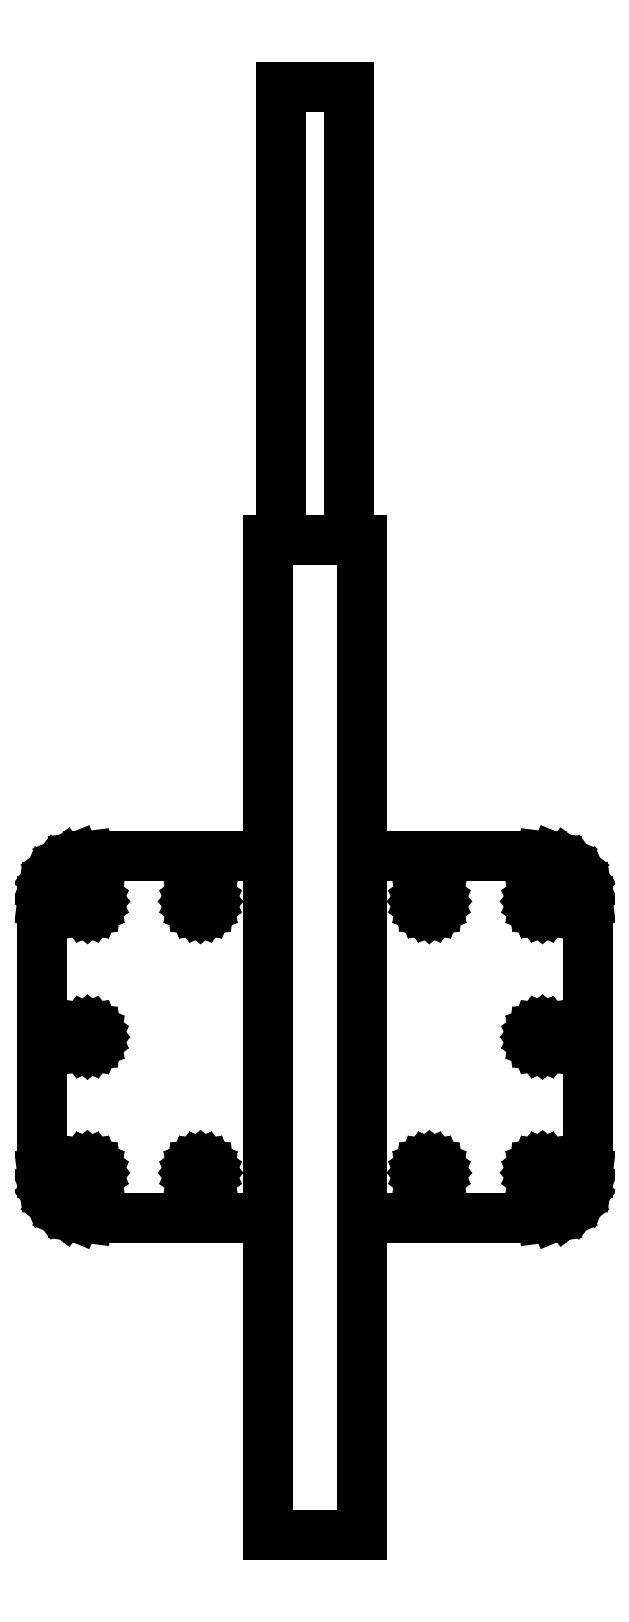
<metadata>
{"format":"dxf","ext":"dxf","renderer":"ezdxf+matplotlib","layout":"modelspace","background":"white","min_lineweight":24,"dpi":150}
</metadata>
<code>
0
SECTION
2
ENTITIES
0
LINE
8
0
10
-15.22
20
-112.3
30
0
11
-15.22
21
-42.32
31
0
0
LINE
8
0
10
-15.22
20
37.68
30
0
11
-15.22
21
107.7
31
0
0
LINE
8
0
10
-35.82
20
37.68
30
0
11
-35.82
21
-42.32
31
0
0
LINE
8
0
10
-35.82
20
-42.32
30
0
11
-75.82
21
-42.32
31
0
0
LINE
8
0
10
-75.82
20
29.68
30
0
11
-75.3
21
29.61
31
0
0
LINE
8
0
10
-75.3
20
29.61
30
0
11
-74.82
21
29.41
31
0
0
LINE
8
0
10
-74.82
20
29.41
30
0
11
-74.4
21
29.1
31
0
0
LINE
8
0
10
-74.4
20
29.1
30
0
11
-74.09
21
28.68
31
0
0
LINE
8
0
10
-74.09
20
28.68
30
0
11
-73.89
21
28.2
31
0
0
LINE
8
0
10
-73.89
20
28.2
30
0
11
-73.82
21
27.68
31
0
0
LINE
8
0
10
-73.82
20
27.68
30
0
11
-73.89
21
27.16
31
0
0
LINE
8
0
10
-73.89
20
27.16
30
0
11
-74.09
21
26.68
31
0
0
LINE
8
0
10
-74.09
20
26.68
30
0
11
-74.4
21
26.27
31
0
0
LINE
8
0
10
-74.4
20
26.27
30
0
11
-74.82
21
25.95
31
0
0
LINE
8
0
10
-74.82
20
25.95
30
0
11
-75.3
21
25.75
31
0
0
LINE
8
0
10
-75.3
20
25.75
30
0
11
-75.82
21
25.68
31
0
0
LINE
8
0
10
-75.82
20
25.68
30
0
11
-76.34
21
25.75
31
0
0
LINE
8
0
10
-76.34
20
25.75
30
0
11
-76.82
21
25.95
31
0
0
LINE
8
0
10
-76.82
20
25.95
30
0
11
-77.23
21
26.27
31
0
0
LINE
8
0
10
-77.23
20
26.27
30
0
11
-77.55
21
26.68
31
0
0
LINE
8
0
10
-77.55
20
26.68
30
0
11
-77.75
21
27.16
31
0
0
LINE
8
0
10
-77.75
20
27.16
30
0
11
-77.82
21
27.68
31
0
0
LINE
8
0
10
-77.82
20
27.68
30
0
11
-77.75
21
28.2
31
0
0
LINE
8
0
10
-77.75
20
28.2
30
0
11
-77.55
21
28.68
31
0
0
LINE
8
0
10
-77.55
20
28.68
30
0
11
-77.23
21
29.1
31
0
0
LINE
8
0
10
-77.23
20
29.1
30
0
11
-76.82
21
29.41
31
0
0
LINE
8
0
10
-76.82
20
29.41
30
0
11
-76.34
21
29.61
31
0
0
LINE
8
0
10
-76.34
20
29.61
30
0
11
-75.82
21
29.68
31
0
0
LINE
8
0
10
-50.3
20
29.61
30
0
11
-49.82
21
29.41
31
0
0
LINE
8
0
10
-49.82
20
29.41
30
0
11
-49.4
21
29.1
31
0
0
LINE
8
0
10
-50.82
20
25.68
30
0
11
-51.34
21
25.75
31
0
0
LINE
8
0
10
-49.4
20
29.1
30
0
11
-49.09
21
28.68
31
0
0
LINE
8
0
10
-52.23
20
29.1
30
0
11
-51.82
21
29.41
31
0
0
LINE
8
0
10
-49.09
20
28.68
30
0
11
-48.89
21
28.2
31
0
0
LINE
8
0
10
-51.82
20
25.95
30
0
11
-52.23
21
26.27
31
0
0
LINE
8
0
10
-49.09
20
26.68
30
0
11
-49.4
21
26.27
31
0
0
LINE
8
0
10
-52.75
20
27.16
30
0
11
-52.82
21
27.68
31
0
0
LINE
8
0
10
-50.3
20
25.75
30
0
11
-50.82
21
25.68
31
0
0
LINE
8
0
10
-48.82
20
27.68
30
0
11
-48.89
21
27.16
31
0
0
LINE
8
0
10
-51.34
20
25.75
30
0
11
-51.82
21
25.95
31
0
0
LINE
8
0
10
-48.89
20
27.16
30
0
11
-49.09
21
26.68
31
0
0
LINE
8
0
10
-49.82
20
25.95
30
0
11
-50.3
21
25.75
31
0
0
LINE
8
0
10
-51.82
20
29.41
30
0
11
-51.34
21
29.61
31
0
0
LINE
8
0
10
-52.23
20
26.27
30
0
11
-52.55
21
26.68
31
0
0
LINE
8
0
10
-52.75
20
28.2
30
0
11
-52.55
21
28.68
31
0
0
LINE
8
0
10
-51.34
20
29.61
30
0
11
-50.82
21
29.68
31
0
0
LINE
8
0
10
-49.4
20
26.27
30
0
11
-49.82
21
25.95
31
0
0
LINE
8
0
10
-52.55
20
26.68
30
0
11
-52.75
21
27.16
31
0
0
LINE
8
0
10
-50.82
20
29.68
30
0
11
-50.3
21
29.61
31
0
0
LINE
8
0
10
-52.55
20
28.68
30
0
11
-52.23
21
29.1
31
0
0
LINE
8
0
10
-52.82
20
27.68
30
0
11
-52.75
21
28.2
31
0
0
LINE
8
0
10
-48.89
20
28.2
30
0
11
-48.82
21
27.68
31
0
0
LINE
8
0
10
-73.82
20
-32.32
30
0
11
-73.89
21
-32.84
31
0
0
LINE
8
0
10
-73.89
20
-32.84
30
0
11
-74.09
21
-33.32
31
0
0
LINE
8
0
10
-74.09
20
-33.32
30
0
11
-74.4
21
-33.73
31
0
0
LINE
8
0
10
-74.4
20
-33.73
30
0
11
-74.82
21
-34.05
31
0
0
LINE
8
0
10
-74.82
20
-34.05
30
0
11
-75.3
21
-34.25
31
0
0
LINE
8
0
10
-75.3
20
-34.25
30
0
11
-75.82
21
-34.32
31
0
0
LINE
8
0
10
-75.82
20
-34.32
30
0
11
-76.34
21
-34.25
31
0
0
LINE
8
0
10
-76.34
20
-34.25
30
0
11
-76.82
21
-34.05
31
0
0
LINE
8
0
10
-76.82
20
-34.05
30
0
11
-77.23
21
-33.73
31
0
0
LINE
8
0
10
-77.23
20
-33.73
30
0
11
-77.55
21
-33.32
31
0
0
LINE
8
0
10
-77.55
20
-33.32
30
0
11
-77.75
21
-32.84
31
0
0
LINE
8
0
10
-77.75
20
-32.84
30
0
11
-77.82
21
-32.32
31
0
0
LINE
8
0
10
-77.82
20
-32.32
30
0
11
-77.75
21
-31.8
31
0
0
LINE
8
0
10
-77.75
20
-31.8
30
0
11
-77.55
21
-31.32
31
0
0
LINE
8
0
10
-77.55
20
-31.32
30
0
11
-77.23
21
-30.9
31
0
0
LINE
8
0
10
-77.23
20
-30.9
30
0
11
-76.82
21
-30.59
31
0
0
LINE
8
0
10
-76.82
20
-30.59
30
0
11
-76.34
21
-30.39
31
0
0
LINE
8
0
10
-76.34
20
-30.39
30
0
11
-75.82
21
-30.32
31
0
0
LINE
8
0
10
-75.82
20
-30.32
30
0
11
-75.3
21
-30.39
31
0
0
LINE
8
0
10
-75.3
20
-30.39
30
0
11
-74.82
21
-30.59
31
0
0
LINE
8
0
10
-74.82
20
-30.59
30
0
11
-74.4
21
-30.9
31
0
0
LINE
8
0
10
-74.4
20
-30.9
30
0
11
-74.09
21
-31.32
31
0
0
LINE
8
0
10
-74.09
20
-31.32
30
0
11
-73.89
21
-31.8
31
0
0
LINE
8
0
10
-73.89
20
-31.8
30
0
11
-73.82
21
-32.32
31
0
0
LINE
8
0
10
-50.82
20
-34.32
30
0
11
-51.34
21
-34.25
31
0
0
LINE
8
0
10
-52.82
20
-32.32
30
0
11
-52.75
21
-31.8
31
0
0
LINE
8
0
10
-48.89
20
-31.8
30
0
11
-48.82
21
-32.32
31
0
0
LINE
8
0
10
-52.23
20
-33.73
30
0
11
-52.55
21
-33.32
31
0
0
LINE
8
0
10
-48.89
20
-32.84
30
0
11
-49.09
21
-33.32
31
0
0
LINE
8
0
10
-49.82
20
-30.59
30
0
11
-49.4
21
-30.9
31
0
0
LINE
8
0
10
-51.82
20
-30.59
30
0
11
-51.34
21
-30.39
31
0
0
LINE
8
0
10
-49.09
20
-31.32
30
0
11
-48.89
21
-31.8
31
0
0
LINE
8
0
10
-51.82
20
-34.05
30
0
11
-52.23
21
-33.73
31
0
0
LINE
8
0
10
-52.23
20
-30.9
30
0
11
-51.82
21
-30.59
31
0
0
LINE
8
0
10
-50.3
20
-34.25
30
0
11
-50.82
21
-34.32
31
0
0
LINE
8
0
10
-51.34
20
-34.25
30
0
11
-51.82
21
-34.05
31
0
0
LINE
8
0
10
-52.75
20
-31.8
30
0
11
-52.55
21
-31.32
31
0
0
LINE
8
0
10
-48.82
20
-32.32
30
0
11
-48.89
21
-32.84
31
0
0
LINE
8
0
10
-50.3
20
-30.39
30
0
11
-49.82
21
-30.59
31
0
0
LINE
8
0
10
-52.55
20
-31.32
30
0
11
-52.23
21
-30.9
31
0
0
LINE
8
0
10
-50.82
20
-30.32
30
0
11
-50.3
21
-30.39
31
0
0
LINE
8
0
10
-49.09
20
-33.32
30
0
11
-49.4
21
-33.73
31
0
0
LINE
8
0
10
-49.4
20
-30.9
30
0
11
-49.09
21
-31.32
31
0
0
LINE
8
0
10
-52.55
20
-33.32
30
0
11
-52.75
21
-32.84
31
0
0
LINE
8
0
10
-49.82
20
-34.05
30
0
11
-50.3
21
-34.25
31
0
0
LINE
8
0
10
-51.34
20
-30.39
30
0
11
-50.82
21
-30.32
31
0
0
LINE
8
0
10
-52.75
20
-32.84
30
0
11
-52.82
21
-32.32
31
0
0
LINE
8
0
10
-49.4
20
-33.73
30
0
11
-49.82
21
-34.05
31
0
0
LINE
8
0
10
-76.34
20
-0.3873
30
0
11
-75.82
21
-0.3192
31
0
0
LINE
8
0
10
-77.23
20
-3.733
30
0
11
-77.55
21
-3.319
31
0
0
LINE
8
0
10
-74.82
20
-0.5871
30
0
11
-74.4
21
-0.905
31
0
0
LINE
8
0
10
-75.82
20
-0.3192
30
0
11
-75.3
21
-0.3873
31
0
0
LINE
8
0
10
-74.4
20
-0.905
30
0
11
-74.09
21
-1.319
31
0
0
LINE
8
0
10
-76.34
20
-4.251
30
0
11
-76.82
21
-4.051
31
0
0
LINE
8
0
10
-74.4
20
-3.733
30
0
11
-74.82
21
-4.051
31
0
0
LINE
8
0
10
-75.3
20
-0.3873
30
0
11
-74.82
21
-0.5871
31
0
0
LINE
8
0
10
-76.82
20
-4.051
30
0
11
-77.23
21
-3.733
31
0
0
LINE
8
0
10
-74.82
20
-4.051
30
0
11
-75.3
21
-4.251
31
0
0
LINE
8
0
10
-73.89
20
-1.802
30
0
11
-73.82
21
-2.319
31
0
0
LINE
8
0
10
-77.55
20
-1.319
30
0
11
-77.23
21
-0.905
31
0
0
LINE
8
0
10
-75.3
20
-4.251
30
0
11
-75.82
21
-4.319
31
0
0
LINE
8
0
10
-77.23
20
-0.905
30
0
11
-76.82
21
-0.5871
31
0
0
LINE
8
0
10
-74.09
20
-1.319
30
0
11
-73.89
21
-1.802
31
0
0
LINE
8
0
10
-77.82
20
-2.319
30
0
11
-77.75
21
-1.802
31
0
0
LINE
8
0
10
-73.82
20
-2.319
30
0
11
-73.89
21
-2.837
31
0
0
LINE
8
0
10
-74.09
20
-3.319
30
0
11
-74.4
21
-3.733
31
0
0
LINE
8
0
10
-76.82
20
-0.5871
30
0
11
-76.34
21
-0.3873
31
0
0
LINE
8
0
10
-77.75
20
-2.837
30
0
11
-77.82
21
-2.319
31
0
0
LINE
8
0
10
-73.89
20
-2.837
30
0
11
-74.09
21
-3.319
31
0
0
LINE
8
0
10
-75.82
20
-4.319
30
0
11
-76.34
21
-4.251
31
0
0
LINE
8
0
10
-77.55
20
-3.319
30
0
11
-77.75
21
-2.837
31
0
0
LINE
8
0
10
-77.75
20
-1.802
30
0
11
-77.55
21
-1.319
31
0
0
LINE
8
0
10
-85.82
20
27.68
30
0
11
-85.48
21
30.27
31
0
0
LINE
8
0
10
-85.48
20
30.27
30
0
11
-84.48
21
32.68
31
0
0
LINE
8
0
10
-84.48
20
32.68
30
0
11
-82.89
21
34.75
31
0
0
LINE
8
0
10
-82.89
20
34.75
30
0
11
-80.82
21
36.34
31
0
0
LINE
8
0
10
-80.82
20
36.34
30
0
11
-78.41
21
37.34
31
0
0
LINE
8
0
10
-78.41
20
37.34
30
0
11
-75.82
21
37.68
31
0
0
LINE
8
0
10
-75.82
20
37.68
30
0
11
-35.82
21
37.68
31
0
0
LINE
8
0
10
-75.82
20
-42.32
30
0
11
-78.41
21
-41.98
31
0
0
LINE
8
0
10
-78.41
20
-41.98
30
0
11
-80.82
21
-40.98
31
0
0
LINE
8
0
10
-80.82
20
-40.98
30
0
11
-82.89
21
-39.39
31
0
0
LINE
8
0
10
-82.89
20
-39.39
30
0
11
-84.48
21
-37.32
31
0
0
LINE
8
0
10
-84.48
20
-37.32
30
0
11
-85.48
21
-34.91
31
0
0
LINE
8
0
10
-85.48
20
-34.91
30
0
11
-85.82
21
-32.32
31
0
0
LINE
8
0
10
-85.82
20
-32.32
30
0
11
-85.82
21
27.68
31
0
0
LINE
8
0
10
-15.22
20
-42.32
30
0
11
24.78
21
-42.32
31
0
0
LINE
8
0
10
-15.22
20
37.68
30
0
11
-15.22
21
-42.32
31
0
0
LINE
8
0
10
26.2
20
26.27
30
0
11
26.51
21
26.68
31
0
0
LINE
8
0
10
25.78
20
25.95
30
0
11
26.2
21
26.27
31
0
0
LINE
8
0
10
25.3
20
25.75
30
0
11
25.78
21
25.95
31
0
0
LINE
8
0
10
24.78
20
25.68
30
0
11
25.3
21
25.75
31
0
0
LINE
8
0
10
24.26
20
25.75
30
0
11
24.78
21
25.68
31
0
0
LINE
8
0
10
23.78
20
25.95
30
0
11
24.26
21
25.75
31
0
0
LINE
8
0
10
23.37
20
26.27
30
0
11
23.78
21
25.95
31
0
0
LINE
8
0
10
23.05
20
26.68
30
0
11
23.37
21
26.27
31
0
0
LINE
8
0
10
22.85
20
27.16
30
0
11
23.05
21
26.68
31
0
0
LINE
8
0
10
22.78
20
27.68
30
0
11
22.85
21
27.16
31
0
0
LINE
8
0
10
22.85
20
28.2
30
0
11
22.78
21
27.68
31
0
0
LINE
8
0
10
23.05
20
28.68
30
0
11
22.85
21
28.2
31
0
0
LINE
8
0
10
23.37
20
29.1
30
0
11
23.05
21
28.68
31
0
0
LINE
8
0
10
23.78
20
29.41
30
0
11
23.37
21
29.1
31
0
0
LINE
8
0
10
24.26
20
29.61
30
0
11
23.78
21
29.41
31
0
0
LINE
8
0
10
24.78
20
29.68
30
0
11
24.26
21
29.61
31
0
0
LINE
8
0
10
25.3
20
29.61
30
0
11
24.78
21
29.68
31
0
0
LINE
8
0
10
25.78
20
29.41
30
0
11
25.3
21
29.61
31
0
0
LINE
8
0
10
26.2
20
29.1
30
0
11
25.78
21
29.41
31
0
0
LINE
8
0
10
26.51
20
28.68
30
0
11
26.2
21
29.1
31
0
0
LINE
8
0
10
26.71
20
28.2
30
0
11
26.51
21
28.68
31
0
0
LINE
8
0
10
26.78
20
27.68
30
0
11
26.71
21
28.2
31
0
0
LINE
8
0
10
26.71
20
27.16
30
0
11
26.78
21
27.68
31
0
0
LINE
8
0
10
26.51
20
26.68
30
0
11
26.71
21
27.16
31
0
0
LINE
8
0
10
-0.7367
20
29.61
30
0
11
-1.219
21
29.41
31
0
0
LINE
8
0
10
-0.2191
20
29.68
30
0
11
-0.7367
21
29.61
31
0
0
LINE
8
0
10
0.2986
20
29.61
30
0
11
-0.2191
21
29.68
31
0
0
LINE
8
0
10
0.7809
20
29.41
30
0
11
0.2986
21
29.61
31
0
0
LINE
8
0
10
1.195
20
29.1
30
0
11
0.7809
21
29.41
31
0
0
LINE
8
0
10
1.513
20
28.68
30
0
11
1.195
21
29.1
31
0
0
LINE
8
0
10
1.713
20
28.2
30
0
11
1.513
21
28.68
31
0
0
LINE
8
0
10
1.781
20
27.68
30
0
11
1.713
21
28.2
31
0
0
LINE
8
0
10
1.713
20
27.16
30
0
11
1.781
21
27.68
31
0
0
LINE
8
0
10
1.513
20
26.68
30
0
11
1.713
21
27.16
31
0
0
LINE
8
0
10
1.195
20
26.27
30
0
11
1.513
21
26.68
31
0
0
LINE
8
0
10
0.7809
20
25.95
30
0
11
1.195
21
26.27
31
0
0
LINE
8
0
10
0.2986
20
25.75
30
0
11
0.7809
21
25.95
31
0
0
LINE
8
0
10
-0.2191
20
25.68
30
0
11
0.2986
21
25.75
31
0
0
LINE
8
0
10
-0.7367
20
25.75
30
0
11
-0.2191
21
25.68
31
0
0
LINE
8
0
10
-1.219
20
25.95
30
0
11
-0.7367
21
25.75
31
0
0
LINE
8
0
10
-1.633
20
26.27
30
0
11
-1.219
21
25.95
31
0
0
LINE
8
0
10
-1.951
20
26.68
30
0
11
-1.633
21
26.27
31
0
0
LINE
8
0
10
-2.151
20
27.16
30
0
11
-1.951
21
26.68
31
0
0
LINE
8
0
10
-2.219
20
27.68
30
0
11
-2.151
21
27.16
31
0
0
LINE
8
0
10
-2.151
20
28.2
30
0
11
-2.219
21
27.68
31
0
0
LINE
8
0
10
-1.951
20
28.68
30
0
11
-2.151
21
28.2
31
0
0
LINE
8
0
10
-1.633
20
29.1
30
0
11
-1.951
21
28.68
31
0
0
LINE
8
0
10
-1.219
20
29.41
30
0
11
-1.633
21
29.1
31
0
0
LINE
8
0
10
25.3
20
-0.3873
30
0
11
24.78
21
-0.3192
31
0
0
LINE
8
0
10
25.78
20
-0.5871
30
0
11
25.3
21
-0.3873
31
0
0
LINE
8
0
10
26.2
20
-0.905
30
0
11
25.78
21
-0.5871
31
0
0
LINE
8
0
10
26.51
20
-1.319
30
0
11
26.2
21
-0.905
31
0
0
LINE
8
0
10
26.71
20
-1.802
30
0
11
26.51
21
-1.319
31
0
0
LINE
8
0
10
26.78
20
-2.319
30
0
11
26.71
21
-1.802
31
0
0
LINE
8
0
10
26.71
20
-2.837
30
0
11
26.78
21
-2.319
31
0
0
LINE
8
0
10
26.51
20
-3.319
30
0
11
26.71
21
-2.837
31
0
0
LINE
8
0
10
26.2
20
-3.733
30
0
11
26.51
21
-3.319
31
0
0
LINE
8
0
10
25.78
20
-4.051
30
0
11
26.2
21
-3.733
31
0
0
LINE
8
0
10
25.3
20
-4.251
30
0
11
25.78
21
-4.051
31
0
0
LINE
8
0
10
24.78
20
-4.319
30
0
11
25.3
21
-4.251
31
0
0
LINE
8
0
10
24.26
20
-4.251
30
0
11
24.78
21
-4.319
31
0
0
LINE
8
0
10
23.78
20
-4.051
30
0
11
24.26
21
-4.251
31
0
0
LINE
8
0
10
23.37
20
-3.733
30
0
11
23.78
21
-4.051
31
0
0
LINE
8
0
10
23.05
20
-3.319
30
0
11
23.37
21
-3.733
31
0
0
LINE
8
0
10
22.85
20
-2.837
30
0
11
23.05
21
-3.319
31
0
0
LINE
8
0
10
22.78
20
-2.319
30
0
11
22.85
21
-2.837
31
0
0
LINE
8
0
10
22.85
20
-1.802
30
0
11
22.78
21
-2.319
31
0
0
LINE
8
0
10
23.05
20
-1.319
30
0
11
22.85
21
-1.802
31
0
0
LINE
8
0
10
23.37
20
-0.905
30
0
11
23.05
21
-1.319
31
0
0
LINE
8
0
10
23.78
20
-0.5871
30
0
11
23.37
21
-0.905
31
0
0
LINE
8
0
10
24.26
20
-0.3873
30
0
11
23.78
21
-0.5871
31
0
0
LINE
8
0
10
24.78
20
-0.3192
30
0
11
24.26
21
-0.3873
31
0
0
LINE
8
0
10
24.26
20
-34.25
30
0
11
24.78
21
-34.32
31
0
0
LINE
8
0
10
23.78
20
-34.05
30
0
11
24.26
21
-34.25
31
0
0
LINE
8
0
10
23.37
20
-33.73
30
0
11
23.78
21
-34.05
31
0
0
LINE
8
0
10
23.05
20
-33.32
30
0
11
23.37
21
-33.73
31
0
0
LINE
8
0
10
22.85
20
-32.84
30
0
11
23.05
21
-33.32
31
0
0
LINE
8
0
10
22.78
20
-32.32
30
0
11
22.85
21
-32.84
31
0
0
LINE
8
0
10
22.85
20
-31.8
30
0
11
22.78
21
-32.32
31
0
0
LINE
8
0
10
23.05
20
-31.32
30
0
11
22.85
21
-31.8
31
0
0
LINE
8
0
10
23.37
20
-30.9
30
0
11
23.05
21
-31.32
31
0
0
LINE
8
0
10
23.78
20
-30.59
30
0
11
23.37
21
-30.9
31
0
0
LINE
8
0
10
24.26
20
-30.39
30
0
11
23.78
21
-30.59
31
0
0
LINE
8
0
10
24.78
20
-30.32
30
0
11
24.26
21
-30.39
31
0
0
LINE
8
0
10
25.3
20
-30.39
30
0
11
24.78
21
-30.32
31
0
0
LINE
8
0
10
25.78
20
-30.59
30
0
11
25.3
21
-30.39
31
0
0
LINE
8
0
10
26.2
20
-30.9
30
0
11
25.78
21
-30.59
31
0
0
LINE
8
0
10
26.51
20
-31.32
30
0
11
26.2
21
-30.9
31
0
0
LINE
8
0
10
26.71
20
-31.8
30
0
11
26.51
21
-31.32
31
0
0
LINE
8
0
10
26.78
20
-32.32
30
0
11
26.71
21
-31.8
31
0
0
LINE
8
0
10
26.71
20
-32.84
30
0
11
26.78
21
-32.32
31
0
0
LINE
8
0
10
26.51
20
-33.32
30
0
11
26.71
21
-32.84
31
0
0
LINE
8
0
10
26.2
20
-33.73
30
0
11
26.51
21
-33.32
31
0
0
LINE
8
0
10
25.78
20
-34.05
30
0
11
26.2
21
-33.73
31
0
0
LINE
8
0
10
25.3
20
-34.25
30
0
11
25.78
21
-34.05
31
0
0
LINE
8
0
10
24.78
20
-34.32
30
0
11
25.3
21
-34.25
31
0
0
LINE
8
0
10
-0.2191
20
-34.32
30
0
11
0.2986
21
-34.25
31
0
0
LINE
8
0
10
-0.7367
20
-34.25
30
0
11
-0.2191
21
-34.32
31
0
0
LINE
8
0
10
-1.219
20
-34.05
30
0
11
-0.7367
21
-34.25
31
0
0
LINE
8
0
10
-1.633
20
-33.73
30
0
11
-1.219
21
-34.05
31
0
0
LINE
8
0
10
-1.951
20
-33.32
30
0
11
-1.633
21
-33.73
31
0
0
LINE
8
0
10
-2.151
20
-32.84
30
0
11
-1.951
21
-33.32
31
0
0
LINE
8
0
10
-2.219
20
-32.32
30
0
11
-2.151
21
-32.84
31
0
0
LINE
8
0
10
-2.151
20
-31.8
30
0
11
-2.219
21
-32.32
31
0
0
LINE
8
0
10
-1.951
20
-31.32
30
0
11
-2.151
21
-31.8
31
0
0
LINE
8
0
10
-1.633
20
-30.9
30
0
11
-1.951
21
-31.32
31
0
0
LINE
8
0
10
-1.219
20
-30.59
30
0
11
-1.633
21
-30.9
31
0
0
LINE
8
0
10
-0.7367
20
-30.39
30
0
11
-1.219
21
-30.59
31
0
0
LINE
8
0
10
-0.2191
20
-30.32
30
0
11
-0.7367
21
-30.39
31
0
0
LINE
8
0
10
0.2986
20
-30.39
30
0
11
-0.2191
21
-30.32
31
0
0
LINE
8
0
10
0.7809
20
-30.59
30
0
11
0.2986
21
-30.39
31
0
0
LINE
8
0
10
1.195
20
-30.9
30
0
11
0.7809
21
-30.59
31
0
0
LINE
8
0
10
1.513
20
-31.32
30
0
11
1.195
21
-30.9
31
0
0
LINE
8
0
10
1.713
20
-31.8
30
0
11
1.513
21
-31.32
31
0
0
LINE
8
0
10
1.781
20
-32.32
30
0
11
1.713
21
-31.8
31
0
0
LINE
8
0
10
1.713
20
-32.84
30
0
11
1.781
21
-32.32
31
0
0
LINE
8
0
10
1.513
20
-33.32
30
0
11
1.713
21
-32.84
31
0
0
LINE
8
0
10
1.195
20
-33.73
30
0
11
1.513
21
-33.32
31
0
0
LINE
8
0
10
0.7809
20
-34.05
30
0
11
1.195
21
-33.73
31
0
0
LINE
8
0
10
0.2986
20
-34.25
30
0
11
0.7809
21
-34.05
31
0
0
LINE
8
0
10
34.78
20
27.68
30
0
11
34.44
21
30.27
31
0
0
LINE
8
0
10
34.44
20
30.27
30
0
11
33.44
21
32.68
31
0
0
LINE
8
0
10
33.44
20
32.68
30
0
11
31.85
21
34.75
31
0
0
LINE
8
0
10
31.85
20
34.75
30
0
11
29.78
21
36.34
31
0
0
LINE
8
0
10
29.78
20
36.34
30
0
11
27.37
21
37.34
31
0
0
LINE
8
0
10
27.37
20
37.34
30
0
11
24.78
21
37.68
31
0
0
LINE
8
0
10
24.78
20
37.68
30
0
11
-15.22
21
37.68
31
0
0
LINE
8
0
10
24.78
20
-42.32
30
0
11
27.37
21
-41.98
31
0
0
LINE
8
0
10
27.37
20
-41.98
30
0
11
29.78
21
-40.98
31
0
0
LINE
8
0
10
29.78
20
-40.98
30
0
11
31.85
21
-39.39
31
0
0
LINE
8
0
10
31.85
20
-39.39
30
0
11
33.44
21
-37.32
31
0
0
LINE
8
0
10
33.44
20
-37.32
30
0
11
34.44
21
-34.91
31
0
0
LINE
8
0
10
34.44
20
-34.91
30
0
11
34.78
21
-32.32
31
0
0
LINE
8
0
10
34.78
20
-32.32
30
0
11
34.78
21
27.68
31
0
0
LINE
8
0
10
-33.02
20
207.7
30
0
11
-33.02
21
107.7
31
0
0
LINE
8
0
10
-18.02
20
207.7
30
0
11
-18.02
21
107.7
31
0
0
LINE
8
0
10
-35.82
20
37.68
30
0
11
-35.82
21
107.7
31
0
0
LINE
8
0
10
-35.82
20
-112.3
30
0
11
-35.82
21
-42.32
31
0
0
LINE
8
0
10
-35.82
20
-112.3
30
0
11
-15.22
21
-112.3
31
0
0
LINE
8
0
10
-35.82
20
107.7
30
0
11
-33.02
21
107.7
31
0
0
LINE
8
0
10
-33.02
20
107.7
30
0
11
-18.02
21
107.7
31
0
0
LINE
8
0
10
-15.22
20
107.7
30
0
11
-18.02
21
107.7
31
0
0
LINE
8
0
10
-18.02
20
207.7
30
0
11
-33.02
21
207.7
31
0
0
ENDSEC
0
EOF

</code>
